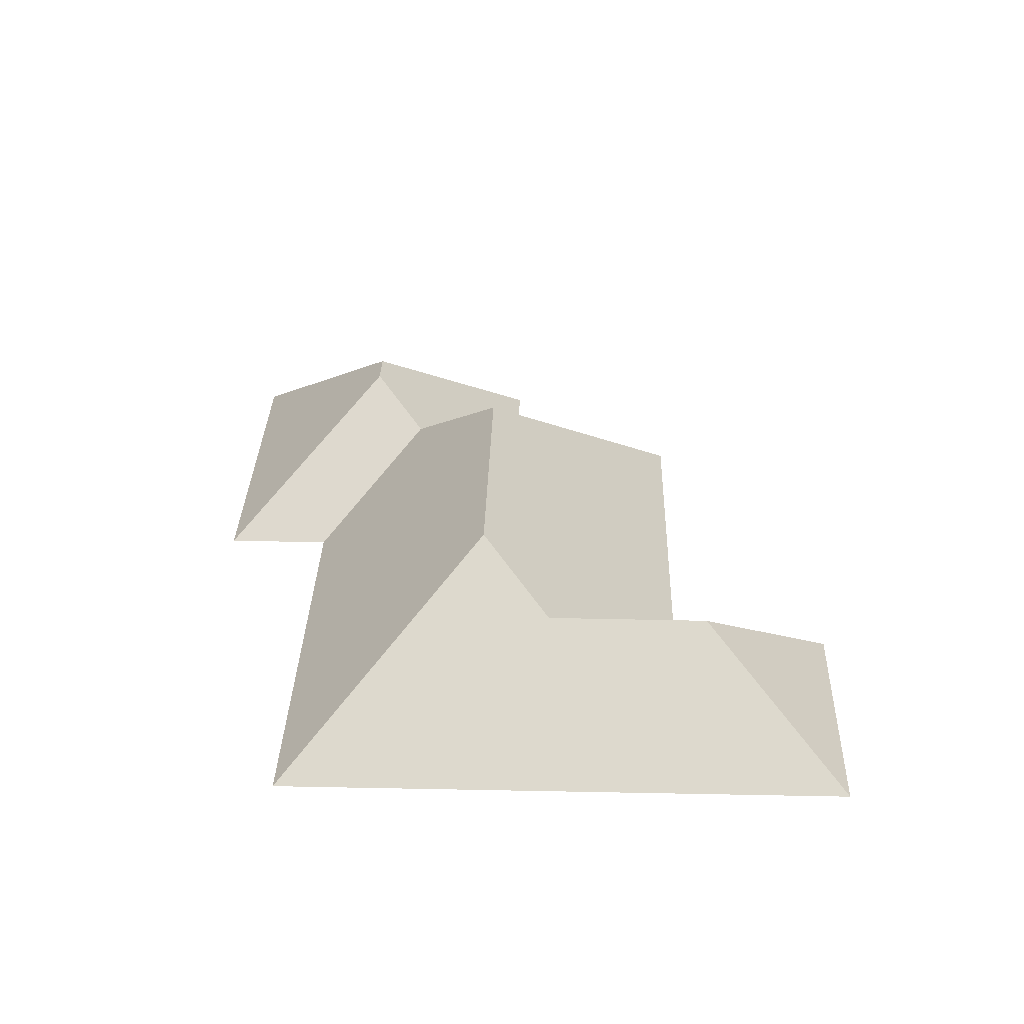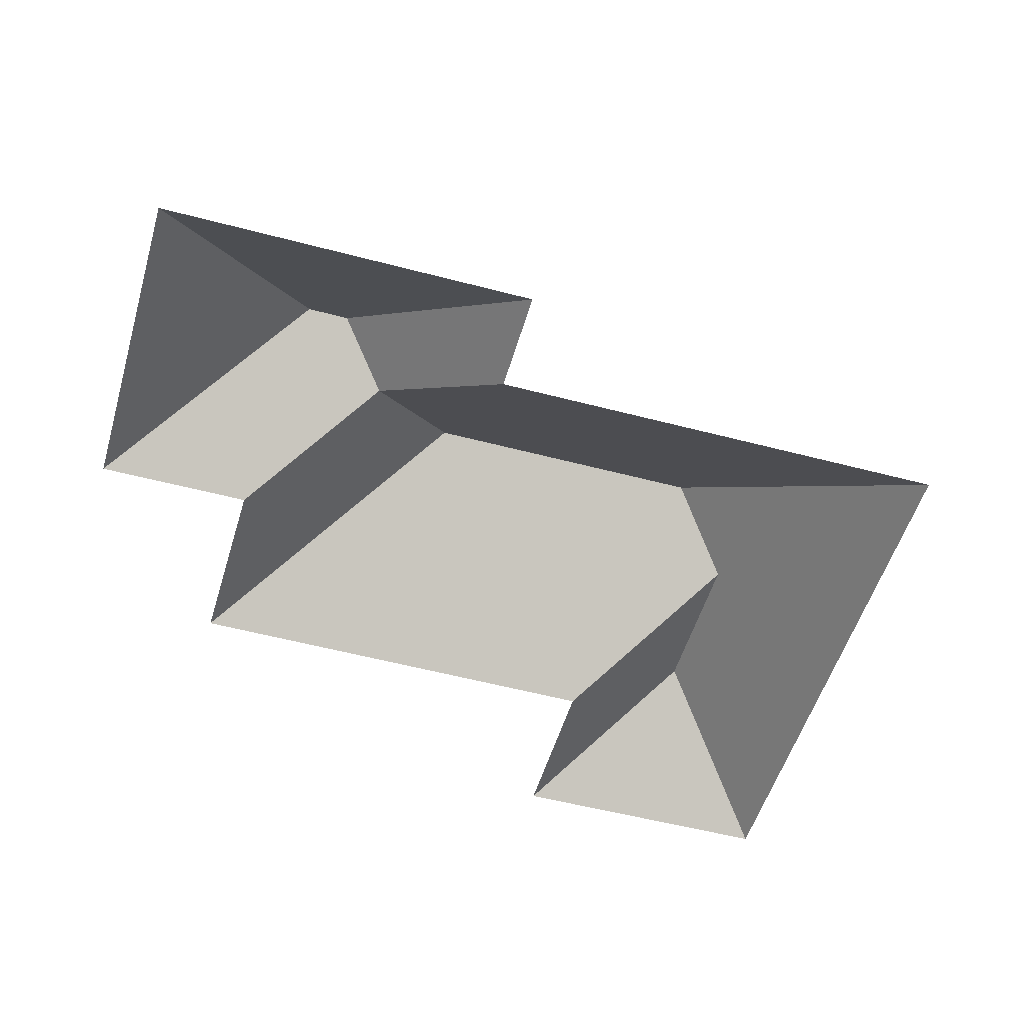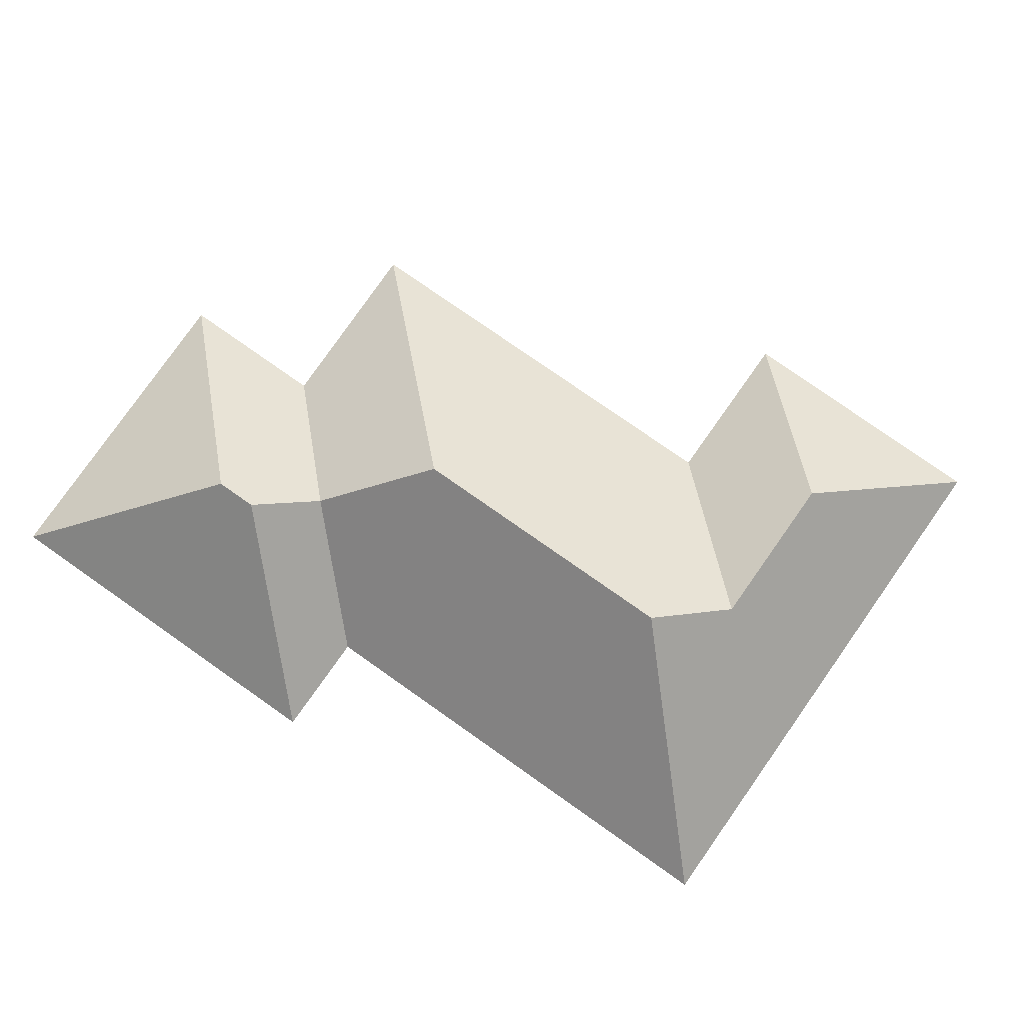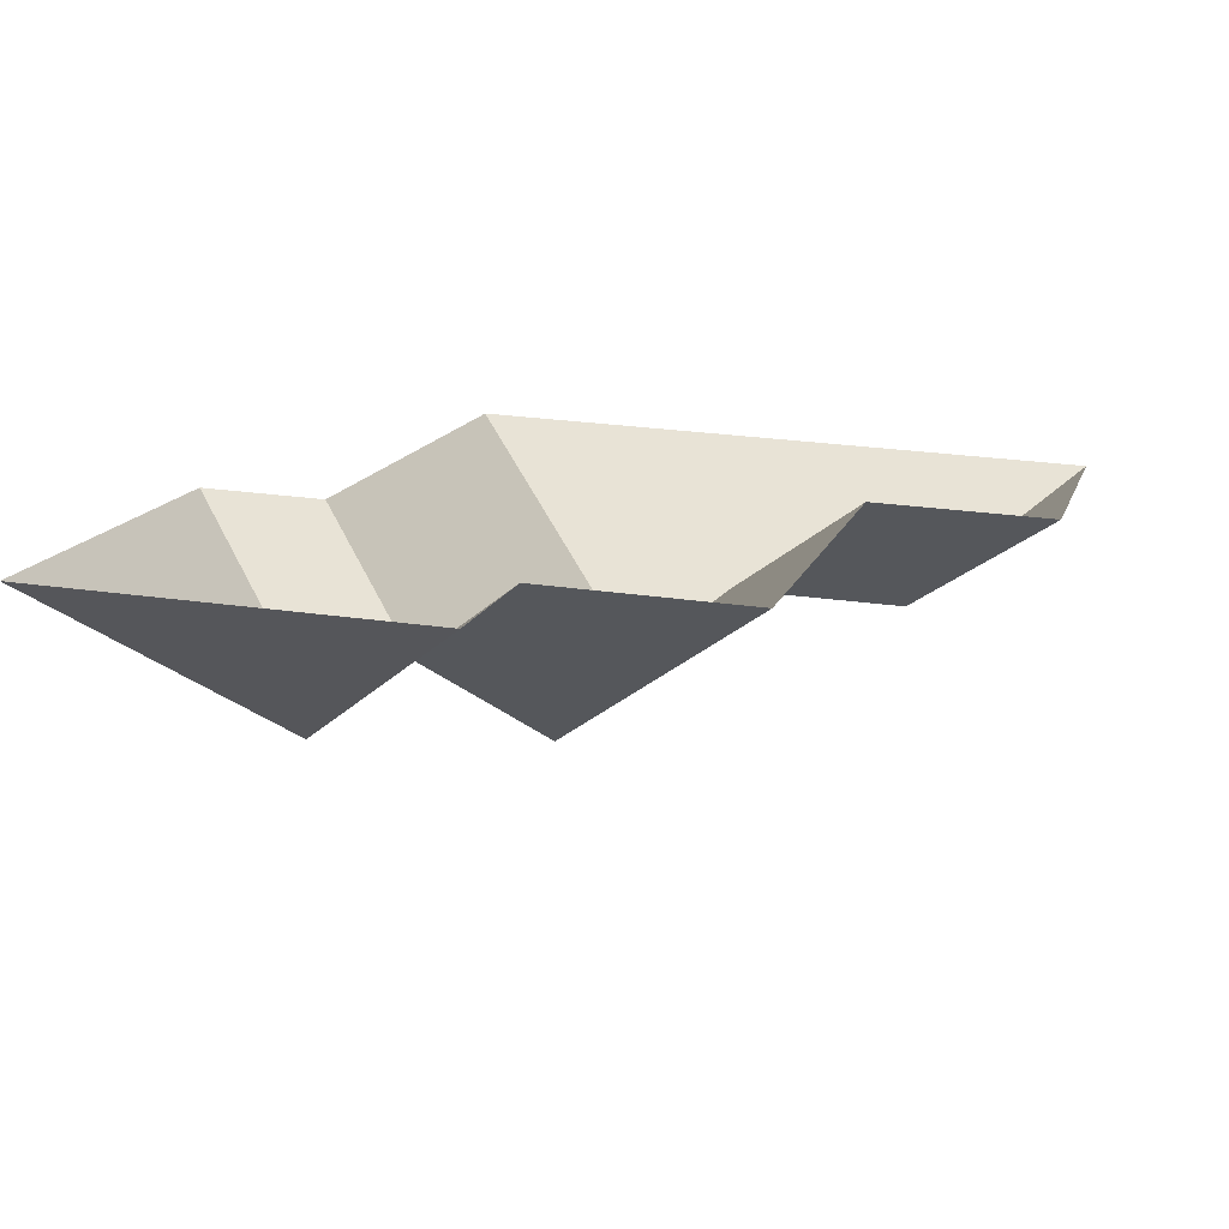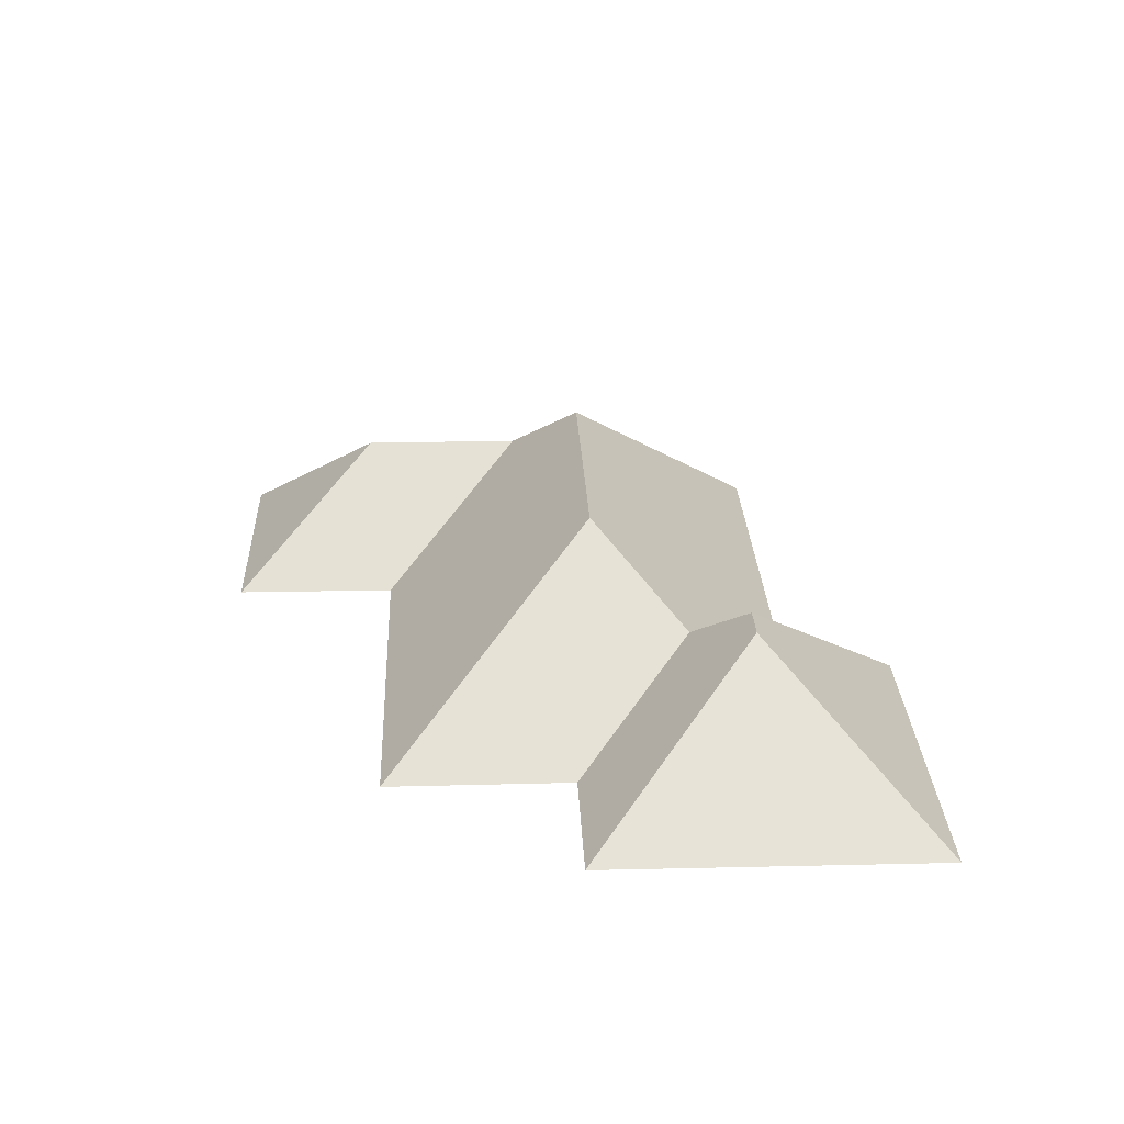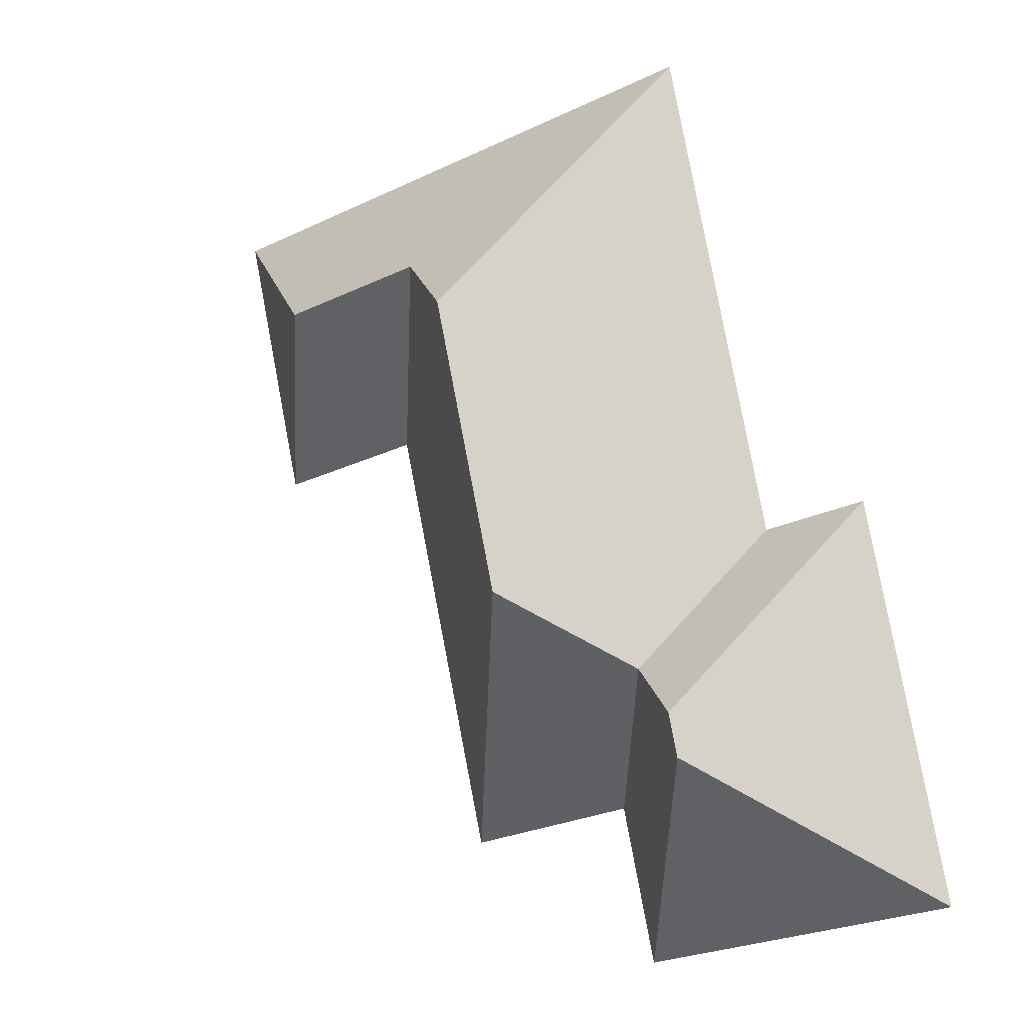
<metadata>
{"format":"obj","ext":"obj","renderer":"f3d","projection":"perspective","resolution":1024,"background":"white","views":[{"elev":30.0,"azim":15.0,"up":"+Y"},{"elev":-51.7,"azim":-92.8,"up":"+Y"},{"elev":78.8,"azim":-41.6,"up":"+Y"},{"elev":-76.8,"azim":-2.8,"up":"+Z"},{"elev":24.6,"azim":-168.9,"up":"+Y"},{"elev":-2.7,"azim":-142.9,"up":"+Z"}]}
</metadata>
<code>
o BK39_500_016027_0072_roof
v 18.03 75 -336.4
v 52.5 75 -190.5
v 137 75 -17.56
v 93.9 75 -200.1
v 97.67 130.9 -283.5
v 101.5 130.9 -267.4
v 126.5 113.1 -252.4
v 170.6 144.7 -223.6
v 197.1 145 -112.7
v 145.4 75 -366.5
v 159.3 75 -307.8
v 229.6 121.8 -93.59
v 230 75 -324.8
v 269.8 75 -160
v 291.5 121.7 -108.1
v 357.6 75 -69.69
v 332.8 75 -174.6
v 18.03 0 -336.4
v 52.5 0 -190.5
v 93.9 0 -200.1
v 137 0 -17.56
v 357.6 0 -69.69
v 332.8 0 -174.6
v 269.8 0 -160
v 230 0 -324.8
v 159.3 0 -307.8
v 145.4 0 -366.5
f 15 17 16
f 15 12 14 17
f 9 8 13 14 12
f 7 8 13 11
f 5 6 7 11 10
f 1 5 10
f 1 2 6 5
f 2 4 7 6
f 3 16 15 12 9
f 4 3 9 8 7

</code>
